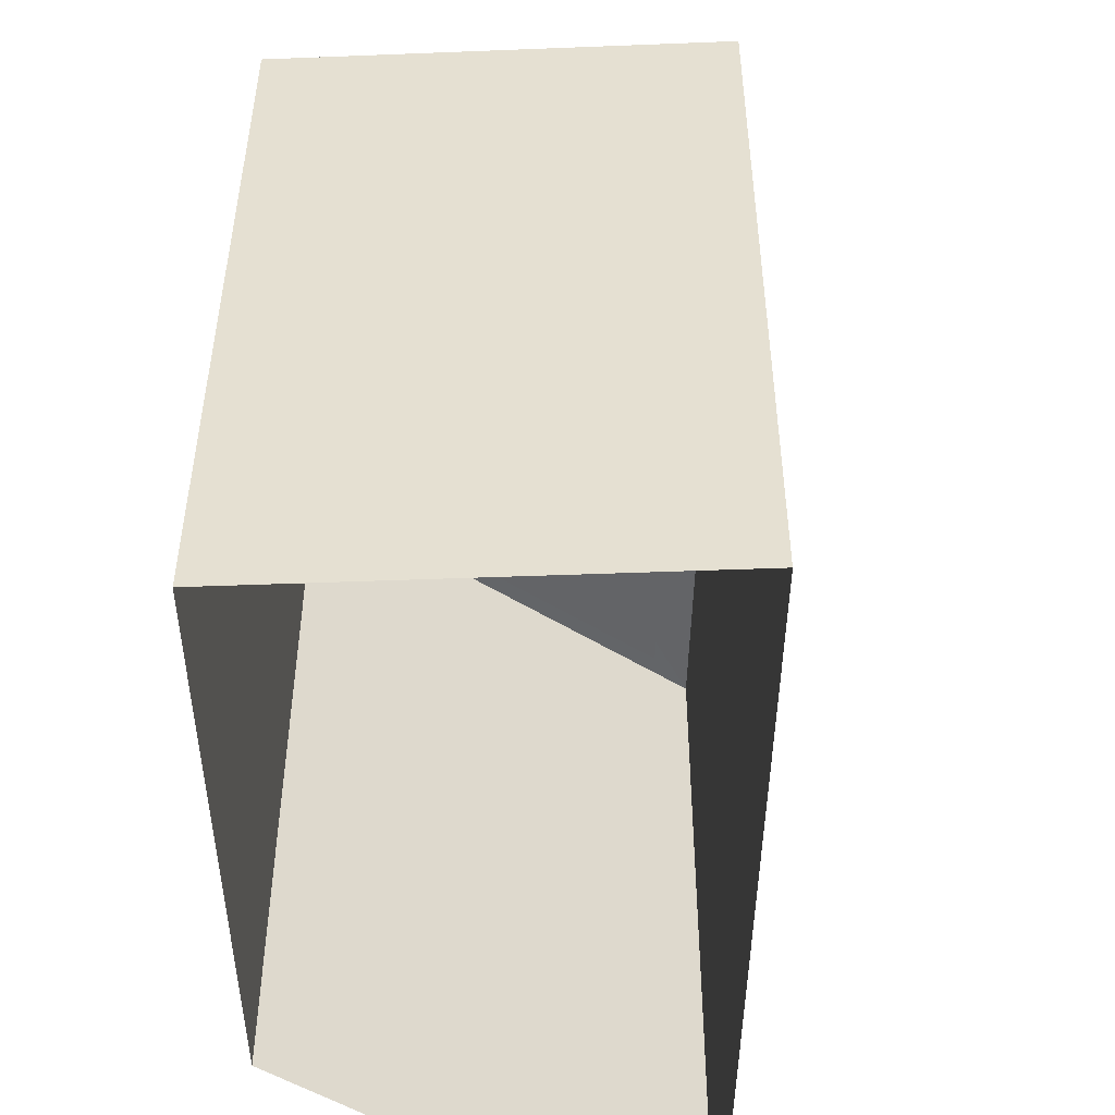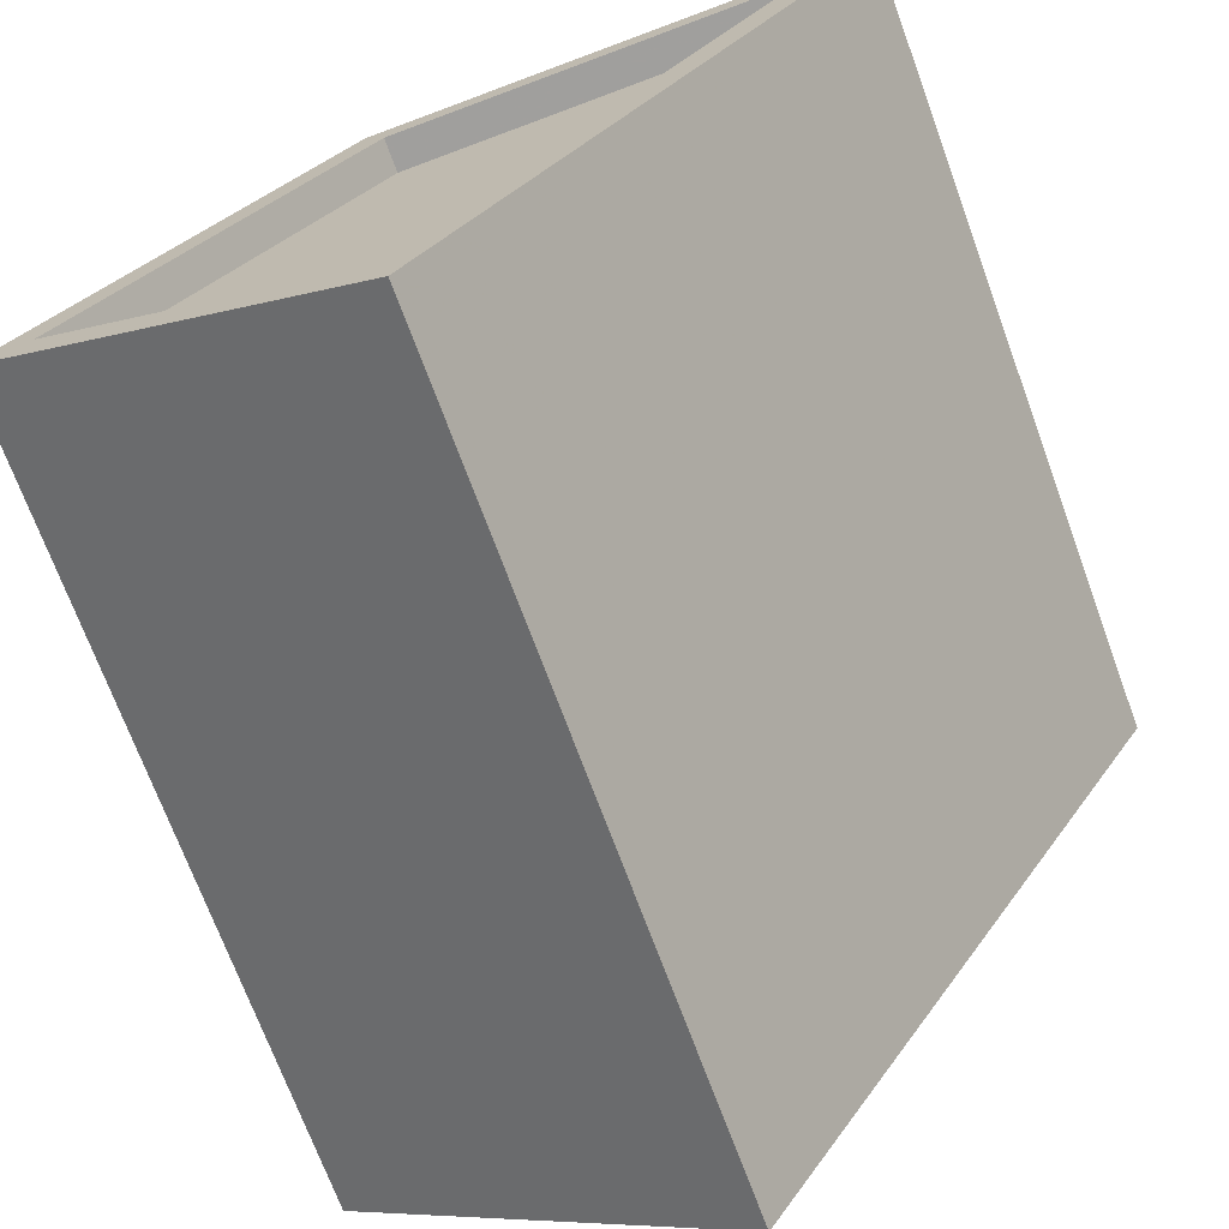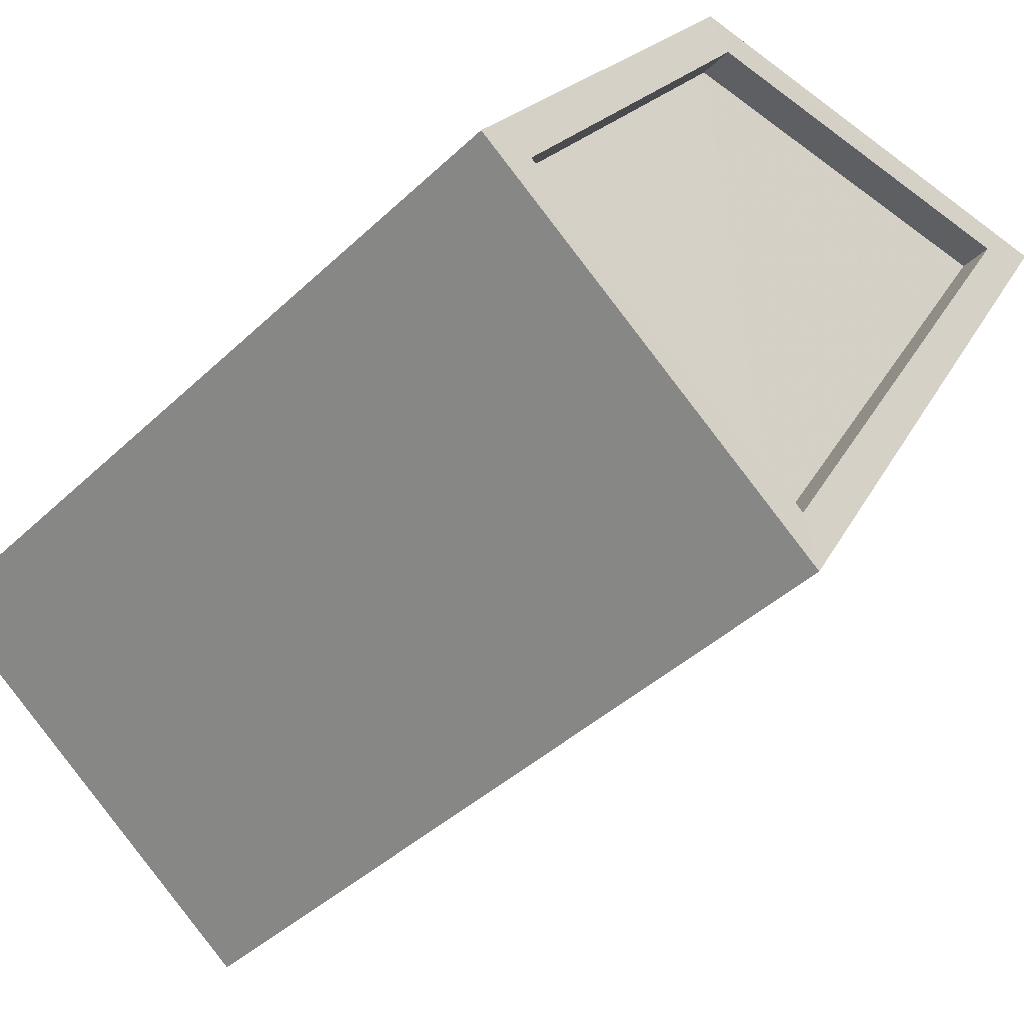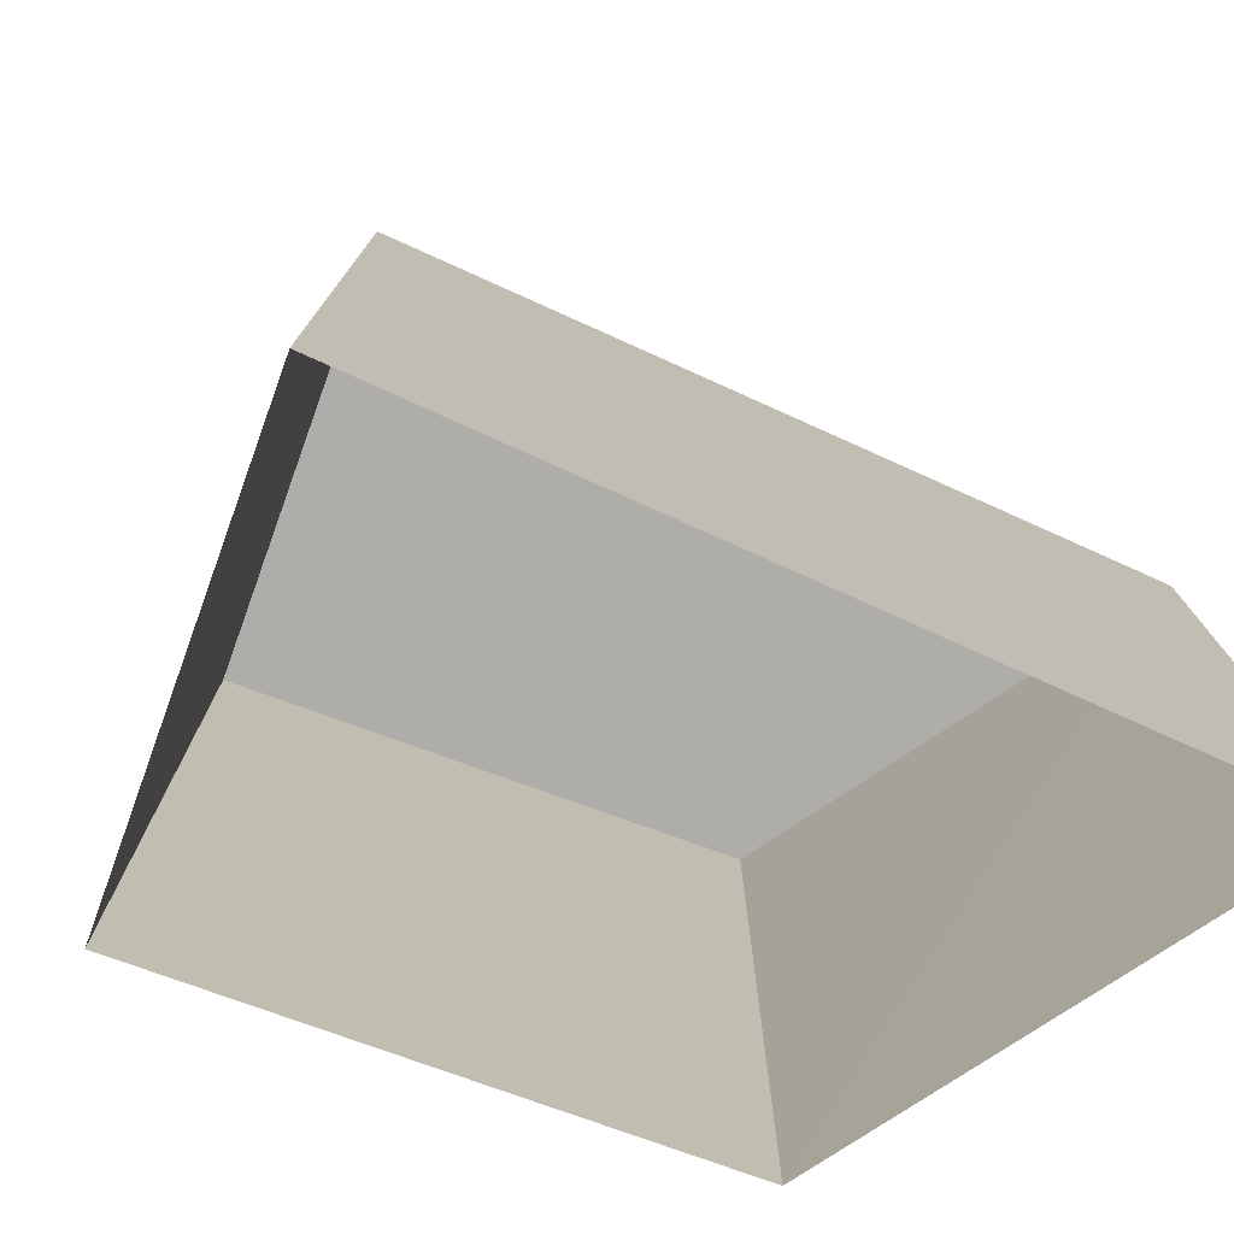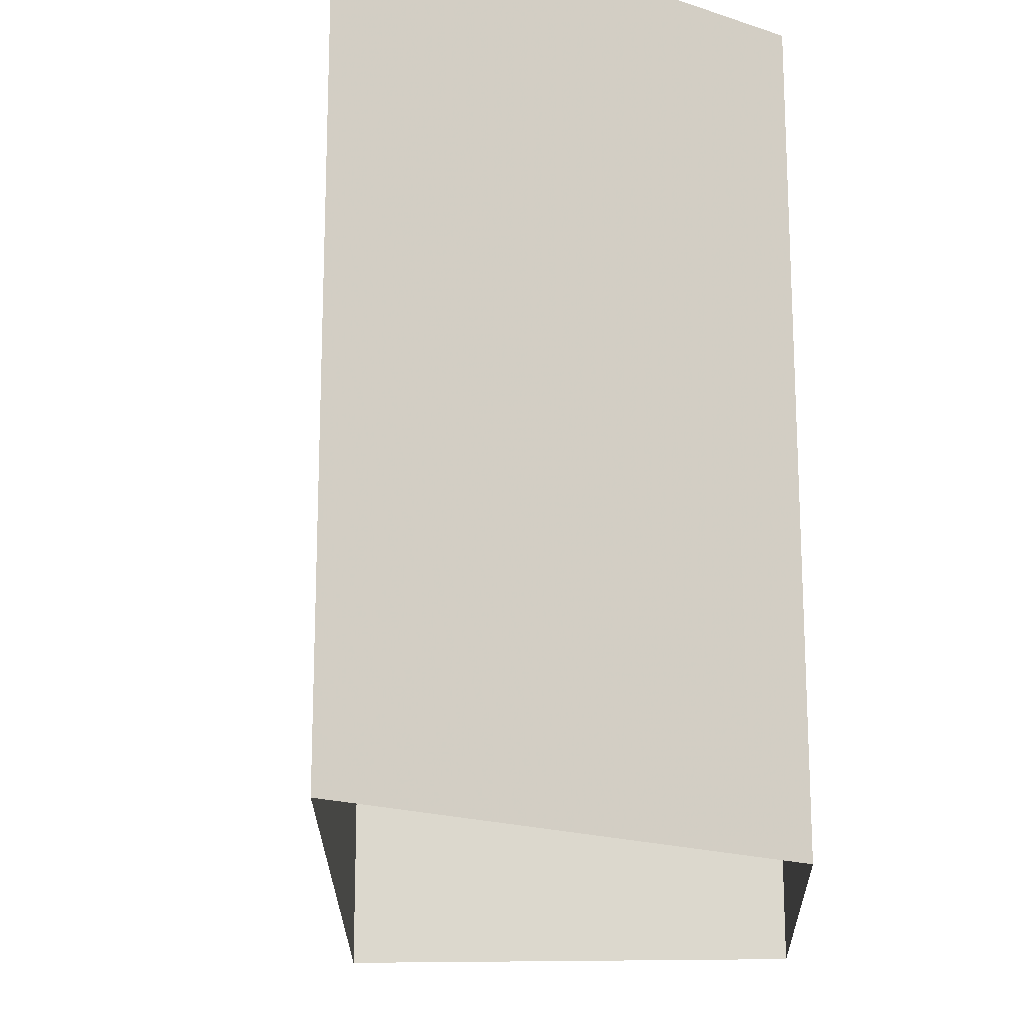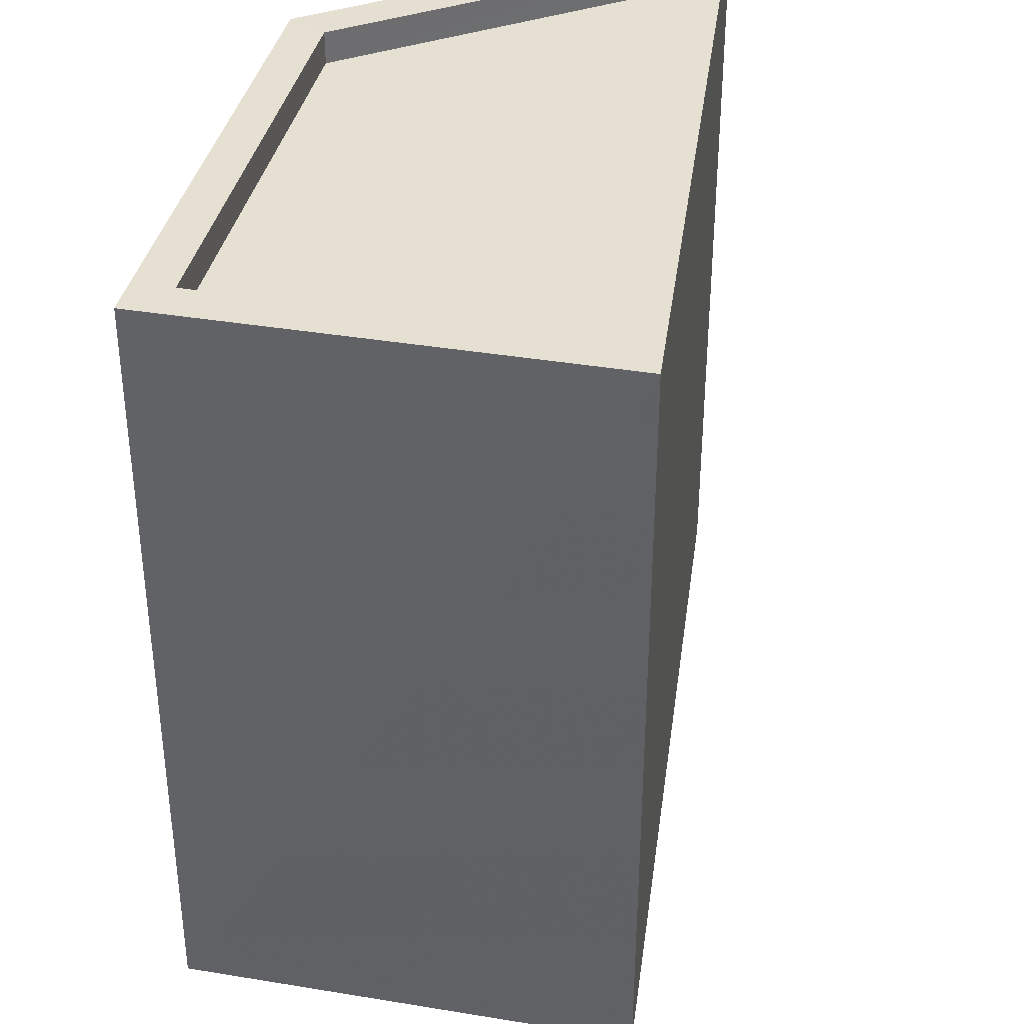
<metadata>
{"format":"obj","ext":"obj","renderer":"f3d","projection":"perspective","resolution":1024,"background":"white","views":[{"elev":-51.2,"azim":-32.2,"up":"+Z"},{"elev":-71.3,"azim":20.2,"up":"+Y"},{"elev":-43.1,"azim":-42.2,"up":"+Y"},{"elev":-77.3,"azim":35.5,"up":"+Z"},{"elev":-18.5,"azim":148.6,"up":"+Z"},{"elev":37.7,"azim":-22.6,"up":"+Z"}]}
</metadata>
<code>
v -6588 -3.701e+04 9.771
v -6591 -3.701e+04 9.522
v -6588 -3.701e+04 9.521
v -6591 -3.701e+04 9.772
v -6591 -3.701e+04 9.771
v -6591 -3.701e+04 9.521
v -6593 -3.701e+04 9.522
v -6593 -3.701e+04 9.772
v -6591 -3.701e+04 9.771
v -6591 -3.701e+04 3.82
v -6588 -3.701e+04 3.82
v -6588 -3.701e+04 9.771
v -6594 -3.701e+04 3.821
v -6594 -3.701e+04 9.772
v -6591 -3.701e+04 3.821
v -6591 -3.701e+04 9.772
f 10 15 11
f 10 13 15
f 1 2 3
f 1 4 2
f 5 3 6
f 5 1 3
f 5 6 7
f 8 5 7
f 4 7 2
f 4 8 7
f 9 10 11
f 12 9 11
f 9 13 10
f 9 14 13
f 14 15 13
f 14 16 15
f 12 11 15
f 16 12 15
f 2 6 3
f 2 7 6
f 8 14 5
f 1 12 16
f 14 9 5
f 4 1 16
f 9 12 1
f 5 9 1
f 8 16 14
f 8 4 16

</code>
